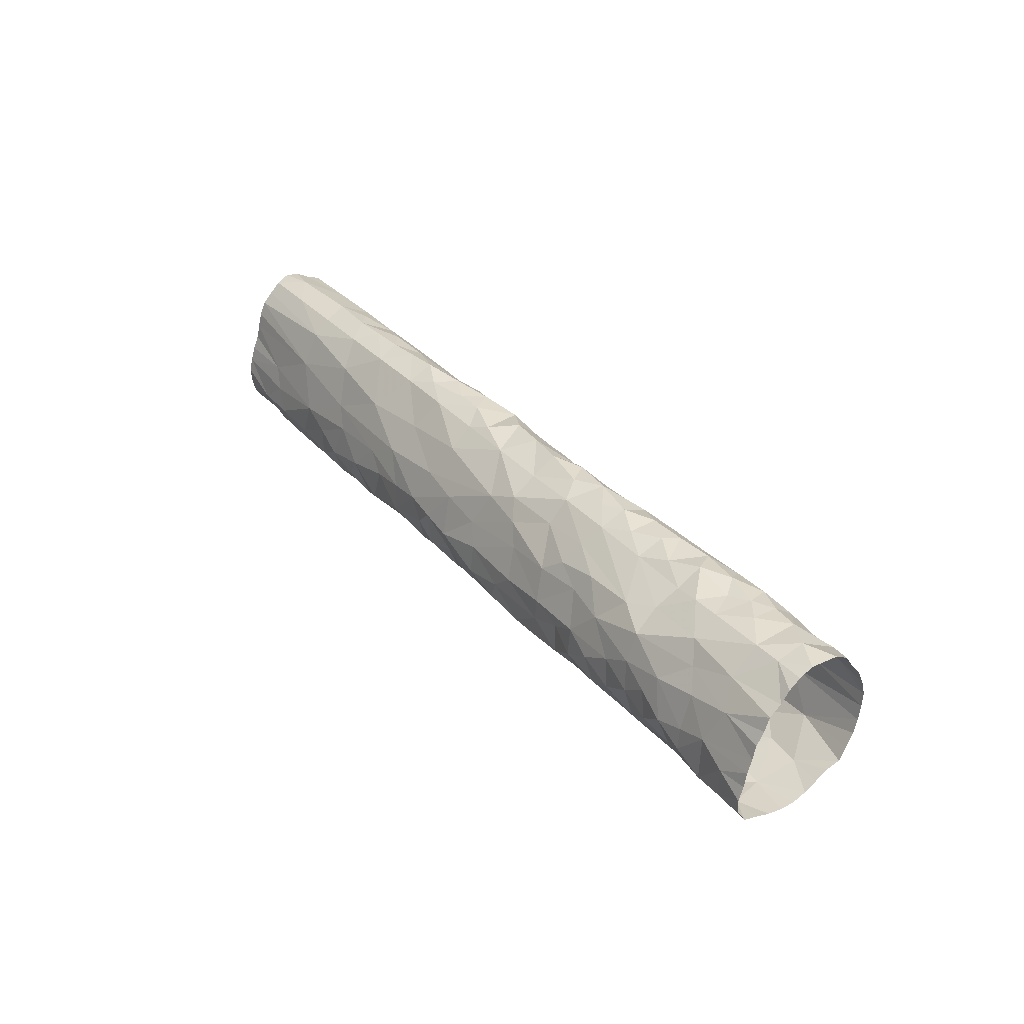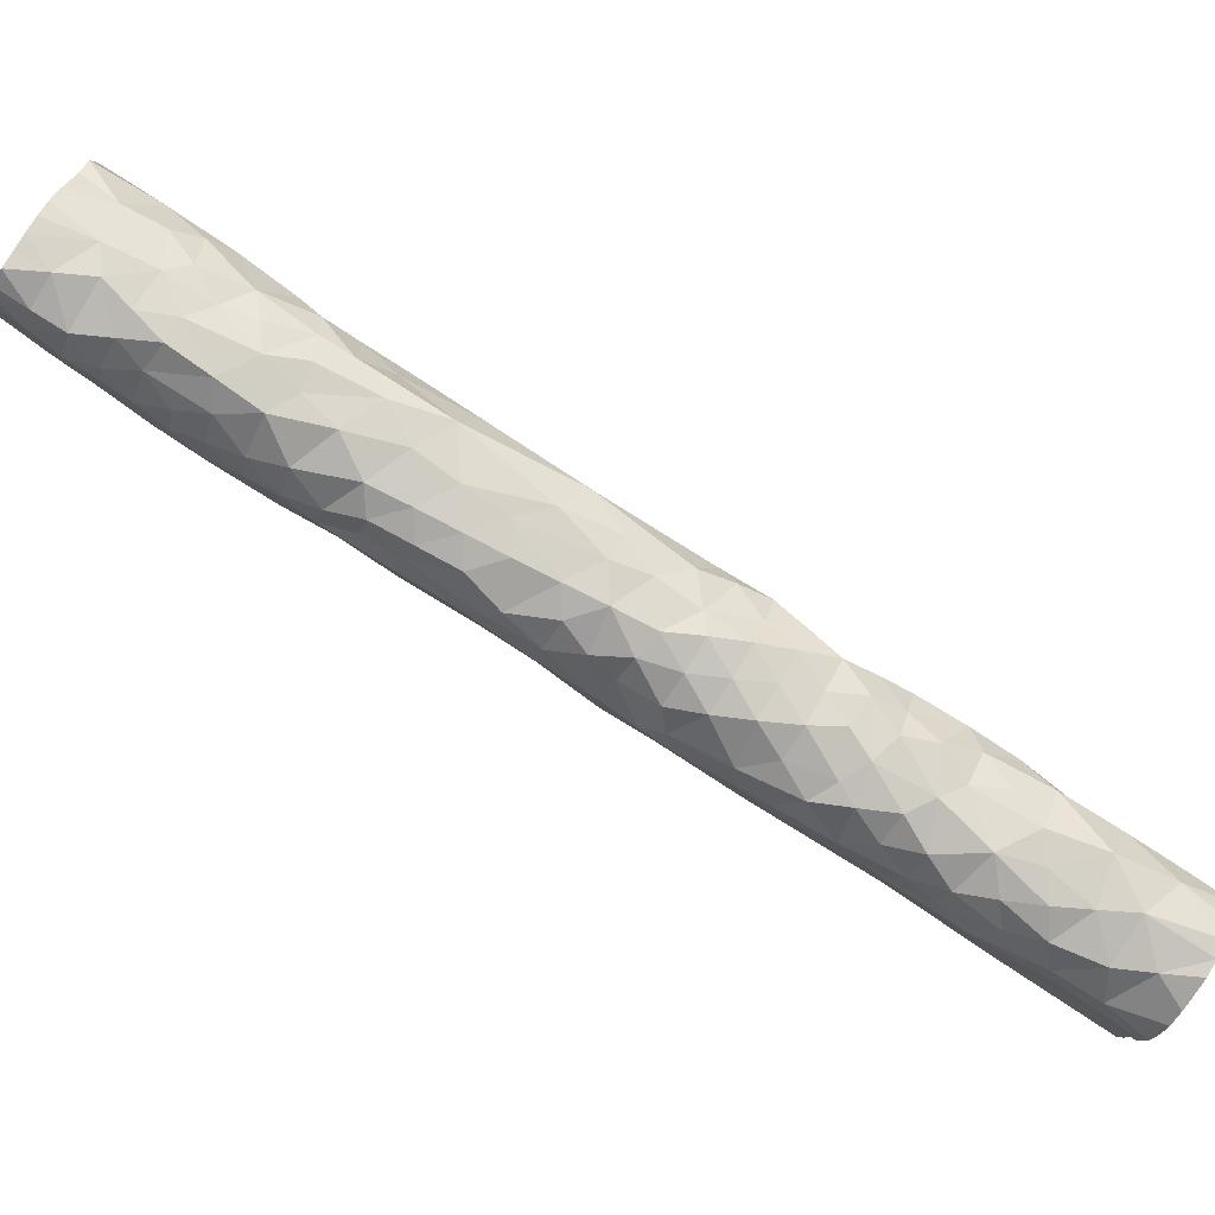
<metadata>
{"format":"obj","ext":"obj","renderer":"f3d","projection":"perspective","resolution":1024,"background":"white","views":[{"elev":-60.5,"azim":69.0,"up":"+Z"},{"elev":1.8,"azim":-103.1,"up":"+Y"}]}
</metadata>
<code>
v 16.97 12.77 -16.92
v 16.98 12.79 -16.96
v 16.99 12.82 -17
v 16.99 12.85 -17.05
v 17 12.88 -17.09
v 16.95 12.77 -16.93
v 16.97 12.76 -16.92
v 16.99 12.89 -17.08
v 16.97 12.85 -17.05
v 16.98 12.87 -17.09
v 16.94 12.78 -16.92
v 16.97 12.77 -16.92
v 16.99 12.88 -17.06
v 16.99 12.82 -17
v 16.98 12.89 -17.08
v 16.96 12.78 -16.91
v 16.97 12.86 -17.06
v 16.98 12.84 -17
v 16.99 12.86 -17.04
v 17 12.89 -17.08
v 16.98 12.83 -17.03
v 16.96 12.76 -16.93
v 16.94 12.79 -16.94
v 16.96 12.84 -17.03
v 16.95 12.8 -16.93
v 16.94 12.78 -16.92
v 16.95 12.81 -16.99
v 16.96 12.8 -16.99
v 16.96 12.78 -16.95
v 17 12.87 -17.06
v 16.97 12.87 -17.07
v 16.94 12.79 -16.94
v 16.98 12.88 -17.06
v 16.99 12.83 -17.02
v 16.98 12.79 -16.94
v 16.95 12.8 -16.95
v 16.97 12.77 -16.92
v 16.99 12.87 -17.09
v 16.95 12.79 -16.91
v 16.97 12.88 -17.09
v 16.99 12.89 -17.08
v 16.94 12.77 -16.92
v 17.01 12.88 -17.08
v 16.96 12.76 -16.93
v 16.98 12.88 -17.07
v 16.98 12.87 -17.09
v 16.97 12.82 -16.96
v 16.98 12.85 -17.06
v 16.99 12.86 -17.07
v 16.99 12.83 -17
v 16.97 12.87 -17.08
v 16.97 12.78 -16.92
v 16.94 12.79 -16.93
v 17 12.88 -17.07
v 16.96 12.77 -16.94
v 16.98 12.8 -16.94
v 16.99 12.87 -17.05
v 16.95 12.79 -16.96
v 16.97 12.87 -17.05
v 17 12.86 -17.05
v 16.98 12.87 -17.04
v 16.99 12.8 -16.97
v 16.95 12.8 -16.97
v 16.97 12.87 -17.05
v 16.95 12.79 -16.91
v 16.95 12.8 -16.96
v 16.99 12.85 -17.02
v 16.99 12.85 -17.03
v 16.95 12.8 -16.98
v 17 12.86 -17.07
v 16.97 12.88 -17.09
v 16.96 12.82 -17
v 16.99 12.84 -17.01
v 16.98 12.81 -17
v 16.98 12.83 -17.02
v 16.97 12.88 -17.09
v 17 12.87 -17.09
v 16.97 12.77 -16.92
v 16.99 12.87 -17.09
v 16.97 12.78 -16.91
v 16.96 12.78 -16.91
v 16.99 12.89 -17.08
v 16.94 12.77 -16.93
v 17 12.89 -17.08
v 16.95 12.76 -16.93
v 16.97 12.89 -17.09
v 16.94 12.78 -16.92
v 16.98 12.89 -17.08
v 16.97 12.76 -16.92
v 17.01 12.88 -17.08
v 16.99 12.83 -17.03
v 16.98 12.89 -17.08
v 16.96 12.84 -17.04
v 17 12.89 -17.08
v 16.98 12.88 -17.05
v 16.99 12.83 -17.01
v 16.98 12.83 -17.02
v 16.99 12.83 -17.01
v 17 12.86 -17.04
v 16.98 12.78 -16.94
v 16.98 12.87 -17.09
v 16.97 12.88 -17.09
v 16.96 12.84 -17.01
v 16.99 12.84 -17.04
v 16.95 12.79 -16.91
v 16.95 12.77 -16.93
v 16.97 12.81 -16.95
v 16.96 12.85 -17.03
v 17 12.86 -17.06
v 16.97 12.86 -17.02
v 16.98 12.81 -16.97
v 16.98 12.89 -17.08
v 16.99 12.85 -17.06
v 16.98 12.87 -17.05
v 16.97 12.83 -16.98
v 16.99 12.88 -17.06
v 16.99 12.87 -17.09
v 16.99 12.86 -17.08
v 16.96 12.79 -16.93
v 16.98 12.79 -16.95
v 16.97 12.77 -16.92
v 16.99 12.86 -17.07
v 16.98 12.8 -16.96
v 16.98 12.86 -17.07
v 17 12.88 -17.06
v 16.96 12.85 -17.01
v 16.96 12.82 -16.96
v 16.96 12.84 -16.99
v 16.99 12.86 -17.03
v 17 12.89 -17.08
v 16.99 12.82 -16.98
v 16.96 12.82 -17.01
v 16.96 12.81 -16.99
v 17 12.84 -17.03
v 16.95 12.82 -16.99
v 16.96 12.83 -17.01
v 16.97 12.84 -16.99
v 17 12.85 -17.03
v 16.97 12.83 -16.97
v 16.97 12.79 -16.97
v 17 12.85 -17.04
v 16.97 12.88 -17.08
v 16.96 12.78 -16.91
v 16.98 12.86 -17.03
v 17 12.87 -17.09
v 16.96 12.82 -16.96
v 16.98 12.81 -16.96
v 16.98 12.82 -17.01
v 16.97 12.81 -17
v 16.95 12.83 -17
v 16.99 12.84 -17.04
v 16.95 12.81 -16.96
v 16.95 12.82 -16.97
v 16.96 12.79 -16.96
v 16.98 12.8 -16.95
v 16.97 12.88 -17.05
v 16.96 12.78 -16.95
v 16.95 12.8 -16.94
v 16.96 12.8 -16.94
v 16.97 12.88 -17.07
v 16.95 12.78 -16.94
v 16.94 12.79 -16.92
v 16.96 12.8 -16.93
v 17 12.88 -17.08
v 16.96 12.76 -16.93
v 16.97 12.87 -17.04
v 16.99 12.81 -16.99
v 16.94 12.77 -16.92
v 16.99 12.87 -17.08
v 16.98 12.8 -16.95
v 16.96 12.81 -16.94
v 16.97 12.8 -16.98
v 16.98 12.87 -17.08
v 16.98 12.8 -16.98
v 17.01 12.88 -17.08
v 16.98 12.83 -16.99
v 17 12.89 -17.08
v 16.95 12.81 -16.97
v 17 12.88 -17.07
v 16.97 12.88 -17.08
v 16.94 12.78 -16.94
v 16.96 12.85 -17.04
v 16.99 12.82 -16.98
v 16.97 12.79 -16.93
v 16.98 12.84 -17
v 16.99 12.87 -17.09
v 16.96 12.86 -17.03
v 16.98 12.85 -17.02
v 16.97 12.89 -17.08
v 16.98 12.84 -17.05
v 16.97 12.78 -16.91
v 16.96 12.81 -17
v 16.98 12.83 -17.02
v 16.97 12.82 -17.01
v 16.97 12.78 -16.94
v 16.96 12.85 -17.03
v 16.96 12.78 -16.91
v 16.94 12.78 -16.92
v 16.96 12.79 -16.97
v 16.94 12.78 -16.92
v 16.95 12.81 -16.95
v 16.95 12.79 -16.96
v 16.97 12.86 -17.05
v 16.99 12.84 -17
v 16.97 12.84 -17
v 16.96 12.81 -16.95
v 16.95 12.77 -16.93
v 16.96 12.8 -16.98
v 16.96 12.83 -16.98
v 16.98 12.81 -16.98
v 16.98 12.85 -17.01
v 16.99 12.84 -17.01
v 16.95 12.81 -16.98
v 16.98 12.89 -17.07
v 16.97 12.87 -17.04
v 16.96 12.83 -17
v 17 12.87 -17.07
v 16.96 12.83 -17.03
v 17 12.87 -17.08
v 16.96 12.83 -17.01
v 17 12.86 -17.05
v 16.99 12.85 -17.06
v 16.97 12.86 -17.03
v 16.96 12.82 -16.97
v 17 12.86 -17.05
v 16.99 12.85 -17.02
v 17 12.85 -17.04
v 17.01 12.88 -17.08
v 16.96 12.86 -17.05
v 16.95 12.8 -16.94
v 17 12.87 -17.05
v 16.96 12.82 -16.97
v 16.95 12.82 -16.98
v 16.96 12.83 -16.98
v 16.96 12.83 -16.98
v 16.95 12.81 -16.96
v 16.98 12.81 -16.96
v 16.98 12.82 -16.97
v 16.97 12.82 -16.97
v 16.95 12.82 -16.98
v 16.95 12.8 -16.95
v 16.95 12.81 -16.97
v 16.95 12.82 -16.97
v 16.94 12.79 -16.95
v 17 12.88 -17.06
v 17 12.87 -17.06
v 16.97 12.82 -16.97
v 17 12.89 -17.07
v 16.99 12.87 -17.05
v 16.99 12.88 -17.05
v 16.99 12.87 -17.04
v 16.98 12.88 -17.06
v 16.96 12.86 -17.04
v 16.97 12.79 -16.92
v 16.97 12.79 -16.94
v 16.98 12.78 -16.93
v 16.97 12.87 -17.05
v 16.98 12.87 -17.04
v 16.98 12.78 -16.94
v 16.97 12.84 -16.99
v 16.95 12.83 -16.99
v 16.98 12.79 -16.95
v 16.96 12.83 -16.99
v 16.97 12.77 -16.93
v 16.96 12.8 -16.94
v 16.98 12.8 -16.95
v 16.97 12.79 -16.96
v 16.97 12.8 -16.94
v 16.96 12.83 -16.99
v 16.96 12.84 -17
v 16.96 12.81 -16.95
v 16.98 12.82 -16.97
v 16.97 12.81 -16.96
v 16.98 12.89 -17.07
v 16.97 12.86 -17.07
v 16.97 12.88 -17.08
v 16.97 12.85 -17.05
v 16.97 12.87 -17.09
v 16.97 12.84 -17.04
v 17 12.87 -17.08
v 16.99 12.87 -17.08
v 16.98 12.87 -17.09
v 16.97 12.87 -17.07
v 16.99 12.86 -17.04
v 16.98 12.86 -17.07
v 16.97 12.85 -17.06
v 16.99 12.85 -17.05
v 16.96 12.84 -17.01
v 16.97 12.87 -17.07
v 16.95 12.79 -16.92
v 16.97 12.86 -17.08
v 16.97 12.87 -17.06
v 16.98 12.85 -17.06
v 16.97 12.85 -17.06
v 16.97 12.86 -17.07
v 17 12.88 -17.07
v 16.98 12.86 -17.07
v 16.97 12.86 -17.06
v 16.96 12.86 -17.04
v 16.98 12.8 -16.96
v 17 12.87 -17.07
v 16.97 12.84 -17.05
v 16.96 12.8 -16.98
v 16.98 12.86 -17.08
v 16.95 12.77 -16.94
v 16.94 12.78 -16.94
v 16.97 12.87 -17.07
v 17 12.86 -17.06
v 16.99 12.83 -16.99
v 16.96 12.83 -17.02
v 16.97 12.84 -17.04
v 16.98 12.82 -16.98
v 16.96 12.82 -17.01
v 16.98 12.79 -16.95
v 16.95 12.82 -16.98
v 16.98 12.8 -16.96
v 16.96 12.84 -17.03
v 16.95 12.8 -16.97
v 16.99 12.81 -16.98
v 16.96 12.83 -17.01
v 16.96 12.82 -17
v 16.96 12.86 -17.05
v 17 12.87 -17.05
v 17 12.89 -17.07
v 16.98 12.79 -16.95
v 17 12.85 -17.05
v 16.97 12.84 -17.05
v 17 12.84 -17.02
v 16.98 12.81 -16.96
v 16.99 12.82 -16.98
v 17 12.86 -17.04
v 17 12.88 -17.06
v 16.99 12.84 -17.01
v 16.96 12.84 -17.02
v 16.99 12.84 -17.02
v 16.99 12.83 -17
v 16.96 12.83 -17.02
v 16.97 12.88 -17.06
v 16.95 12.79 -16.96
v 17 12.87 -17.06
v 16.98 12.82 -16.97
v 16.96 12.81 -16.99
v 16.99 12.81 -16.99
v 16.99 12.82 -17
v 17 12.86 -17.03
v 16.98 12.8 -16.97
v 16.95 12.8 -16.97
v 16.96 12.82 -17.01
v 16.95 12.82 -17
v 16.98 12.84 -17.04
v 16.99 12.84 -17.01
v 16.96 12.84 -17.03
v 16.99 12.82 -16.99
v 16.95 12.81 -16.96
v 16.98 12.84 -17.04
v 17 12.85 -17.04
v 16.95 12.81 -16.99
v 16.96 12.84 -17.02
v 16.95 12.81 -16.98
v 16.98 12.77 -16.93
v 16.97 12.82 -17.01
v 16.99 12.84 -17.02
v 16.99 12.8 -16.98
v 16.99 12.84 -17
v 16.95 12.82 -16.99
v 16.98 12.79 -16.94
v 16.96 12.8 -16.94
v 16.99 12.81 -16.97
v 16.97 12.81 -17
v 16.97 12.83 -17.03
v 17 12.85 -17.03
v 16.99 12.86 -17.02
v 16.95 12.77 -16.93
v 16.96 12.8 -16.97
v 16.99 12.84 -17.04
v 16.95 12.78 -16.95
v 16.94 12.78 -16.93
v 16.99 12.81 -16.98
v 16.96 12.82 -17
v 16.95 12.79 -16.96
v 16.95 12.8 -16.97
v 16.98 12.85 -17.01
v 16.95 12.79 -16.95
v 16.94 12.79 -16.93
v 16.97 12.84 -17.03
v 16.98 12.83 -16.99
v 16.96 12.81 -17
v 16.98 12.84 -17
v 16.94 12.79 -16.94
f 349 365 357
f 22 44 55
f 360 259 264
f 200 53 162
f 100 264 259
f 52 184 256
f 241 66 354
f 70 308 109
f 339 58 376
f 369 148 149
f 180 307 289
f 185 388 18
f 276 76 142
f 51 278 276
f 62 368 319
f 232 239 224
f 4 222 287
f 219 49 70
f 127 146 239
f 214 41 8
f 14 353 309
f 248 20 324
f 78 121 360
f 343 210 167
f 47 273 127
f 127 273 271
f 192 387 72
f 19 251 249
f 120 325 314
f 194 193 370
f 152 243 236
f 270 128 216
f 152 242 243
f 63 347 242
f 115 185 18
f 150 349 321
f 323 116 245
f 210 378 167
f 56 266 170
f 336 14 50
f 302 182 93
f 62 316 300
f 173 46 282
f 174 140 346
f 15 274 142
f 32 383 244
f 59 298 283
f 166 258 215
f 268 255 254
f 356 4 104
f 323 284 249
f 211 226 351
f 72 321 349
f 69 374 208
f 326 60 221
f 188 144 129
f 178 233 243
f 358 108 103
f 74 369 174
f 61 251 258
f 335 34 98
f 113 287 222
f 295 17 286
f 25 230 367
f 299 196 182
f 274 92 88
f 188 382 205
f 49 122 113
f 312 238 176
f 152 354 66
f 63 66 380
f 204 50 364
f 156 64 292
f 108 358 24
f 172 369 133
f 289 31 275
f 216 263 150
f 202 339 199
f 56 255 268
f 35 259 256
f 206 146 127
f 110 187 223
f 124 285 304
f 277 294 229
f 111 329 341
f 379 321 72
f 232 224 153
f 149 361 313
f 222 308 49
f 303 208 374
f 233 178 213
f 136 337 220
f 146 206 236
f 215 223 187
f 234 263 269
f 367 163 25
f 69 359 318
f 183 353 131
f 124 297 285
f 268 254 119
f 202 381 380
f 95 57 114
f 3 344 14
f 321 348 320
f 286 294 293
f 169 280 77
f 128 270 126
f 3 98 75
f 145 77 280
f 5 280 164
f 242 66 63
f 366 120 259
f 140 154 267
f 61 258 166
f 118 304 285
f 164 280 228
f 142 45 160
f 374 69 347
f 213 178 318
f 45 142 274
f 310 370 385
f 110 188 205
f 135 261 263
f 222 4 221
f 315 213 27
f 210 363 378
f 23 53 181
f 169 186 281
f 220 320 136
f 61 114 57
f 354 201 241
f 283 307 160
f 388 211 73
f 2 316 346
f 176 386 183
f 73 351 333
f 359 27 213
f 88 112 274
f 209 235 234
f 35 366 259
f 138 356 104
f 183 312 176
f 82 94 13
f 288 358 103
f 140 174 172
f 177 324 20
f 328 362 67
f 326 4 227
f 134 328 138
f 143 81 119
f 97 75 91
f 303 374 199
f 70 49 308
f 134 104 34
f 270 103 126
f 29 89 195
f 160 45 338
f 123 325 155
f 57 251 61
f 213 318 359
f 360 256 259
f 248 332 13
f 234 240 135
f 351 362 212
f 154 157 29
f 292 283 160
f 180 160 307
f 269 128 260
f 217 70 340
f 166 156 114
f 332 245 116
f 285 48 113
f 142 160 180
f 91 75 34
f 109 246 340
f 79 46 173
f 129 372 188
f 144 188 110
f 99 345 284
f 71 278 101
f 87 53 200
f 30 340 246
f 38 281 186
f 45 274 214
f 194 361 193
f 279 93 385
f 162 384 25
f 119 163 265
f 197 39 163
f 81 197 163
f 342 192 357
f 209 260 139
f 228 219 179
f 377 26 42
f 333 212 96
f 376 161 157
f 214 13 33
f 159 265 367
f 7 195 89
f 153 224 243
f 167 131 353
f 362 328 212
f 175 228 43
f 68 284 345
f 166 257 156
f 156 338 252
f 310 385 218
f 196 108 352
f 318 242 347
f 317 385 93
f 163 367 265
f 219 228 280
f 198 162 65
f 169 281 122
f 309 183 386
f 165 89 29
f 227 331 326
f 139 115 247
f 51 289 291
f 220 334 358
f 148 97 361
f 111 330 368
f 20 248 94
f 137 139 260
f 201 354 206
f 333 204 73
f 126 110 205
f 72 387 379
f 11 162 198
f 273 107 271
f 170 300 155
f 11 200 162
f 260 126 205
f 113 190 287
f 75 148 3
f 74 174 210
f 13 94 248
f 324 54 248
f 50 204 336
f 148 369 74
f 57 95 250
f 327 9 302
f 17 229 294
f 252 45 214
f 296 324 84
f 124 291 275
f 170 266 237
f 115 137 185
f 247 47 239
f 191 254 80
f 272 341 329
f 275 291 289
f 56 262 255
f 91 21 97
f 67 226 68
f 142 86 189
f 364 50 386
f 295 275 17
f 122 285 113
f 36 201 230
f 219 169 49
f 116 13 332
f 190 327 355
f 226 67 351
f 225 331 99
f 176 115 18
f 208 28 342
f 389 158 384
f 265 159 107
f 334 220 337
f 144 258 251
f 124 295 297
f 28 133 342
f 29 267 154
f 85 22 55
f 377 181 53
f 219 70 217
f 158 36 230
f 138 141 356
f 277 182 302
f 253 196 299
f 118 281 173
f 302 93 279
f 229 299 277
f 171 206 159
f 282 101 278
f 31 283 298
f 117 79 281
f 85 55 207
f 339 157 199
f 10 282 46
f 252 33 156
f 389 384 23
f 384 162 53
f 139 247 239
f 166 114 61
f 81 163 119
f 284 323 99
f 139 137 115
f 313 387 149
f 95 33 250
f 315 365 135
f 135 263 234
f 314 325 2
f 125 30 245
f 357 27 342
f 57 250 249
f 36 158 241
f 305 161 373
f 138 328 371
f 40 76 276
f 42 168 377
f 335 212 328
f 185 205 382
f 361 149 148
f 136 320 348
f 238 247 115
f 237 300 170
f 379 313 348
f 322 59 203
f 3 336 98
f 137 260 205
f 68 345 371
f 350 355 21
f 65 162 290
f 385 311 279
f 32 306 383
f 254 184 80
f 31 298 275
f 218 334 337
f 182 352 93
f 33 114 156
f 154 303 199
f 66 241 244
f 8 82 214
f 98 34 75
f 34 335 328
f 176 238 115
f 311 385 370
f 232 235 139
f 72 357 192
f 236 224 146
f 137 205 185
f 122 118 285
f 236 206 354
f 313 379 387
f 32 389 23
f 256 37 52
f 284 19 249
f 159 271 107
f 382 211 185
f 161 306 181
f 96 336 333
f 122 49 169
f 245 231 323
f 186 169 77
f 187 126 103
f 341 238 312
f 233 315 240
f 187 110 126
f 110 223 144
f 180 276 142
f 26 377 87
f 53 87 377
f 348 132 136
f 226 382 372
f 67 371 328
f 183 330 312
f 366 262 120
f 2 267 314
f 286 297 295
f 19 284 68
f 130 296 84
f 246 60 225
f 109 340 70
f 44 165 29
f 104 134 138
f 312 330 341
f 109 60 246
f 164 228 90
f 206 171 201
f 236 243 224
f 299 322 253
f 74 3 148
f 306 161 376
f 60 326 225
f 215 253 203
f 157 154 199
f 173 281 79
f 90 228 175
f 214 112 41
f 25 163 290
f 231 246 225
f 230 201 171
f 303 154 172
f 225 99 231
f 147 237 266
f 203 59 257
f 66 242 152
f 363 62 319
f 272 147 47
f 104 375 34
f 234 235 240
f 153 240 235
f 242 318 178
f 155 300 123
f 208 303 28
f 126 260 128
f 123 316 2
f 52 80 184
f 139 239 232
f 127 239 47
f 233 240 153
f 153 235 232
f 39 290 163
f 316 123 300
f 321 379 348
f 246 231 30
f 153 243 233
f 30 231 245
f 381 202 374
f 105 290 39
f 13 214 82
f 125 54 179
f 321 320 150
f 172 28 303
f 238 272 247
f 47 247 272
f 223 215 258
f 54 125 332
f 57 249 251
f 158 244 241
f 13 250 33
f 250 13 116
f 129 251 19
f 251 129 144
f 268 266 56
f 266 268 107
f 350 21 91
f 354 152 236
f 182 277 299
f 254 191 16
f 16 143 254
f 1 264 7
f 35 255 262
f 151 375 287
f 223 258 144
f 44 29 55
f 255 35 184
f 256 184 35
f 27 357 365
f 259 120 100
f 33 252 214
f 269 260 209
f 261 150 263
f 328 134 34
f 170 262 56
f 262 170 155
f 376 383 306
f 263 216 128
f 177 84 324
f 264 1 360
f 92 274 15
f 305 157 161
f 147 273 47
f 119 254 143
f 195 267 29
f 211 388 185
f 157 339 376
f 268 265 107
f 128 269 263
f 269 209 234
f 338 292 160
f 264 100 195
f 127 271 206
f 271 159 206
f 387 133 149
f 112 214 274
f 147 266 273
f 107 273 266
f 374 202 199
f 278 51 282
f 323 249 116
f 151 287 190
f 276 180 51
f 276 102 40
f 267 2 140
f 301 125 179
f 276 278 102
f 71 102 278
f 218 317 24
f 217 301 179
f 219 280 169
f 280 5 145
f 281 38 117
f 350 375 151
f 101 282 10
f 173 282 51
f 103 270 288
f 250 116 249
f 307 31 289
f 58 339 202
f 179 296 228
f 173 304 118
f 9 293 294
f 43 228 296
f 253 215 187
f 133 387 192
f 309 386 50
f 288 216 320
f 45 252 338
f 289 51 180
f 24 358 334
f 141 371 345
f 51 291 173
f 190 293 327
f 283 292 59
f 189 15 142
f 17 294 286
f 293 48 286
f 9 294 277
f 193 97 21
f 217 179 219
f 295 124 275
f 43 296 130
f 54 296 179
f 48 297 286
f 297 48 285
f 229 298 59
f 298 229 17
f 222 49 113
f 255 184 254
f 364 18 388
f 133 28 172
f 125 301 30
f 213 315 233
f 216 288 270
f 302 9 277
f 95 114 33
f 9 327 293
f 124 304 291
f 304 173 291
f 48 293 190
f 190 113 48
f 212 333 351
f 196 253 187
f 31 307 283
f 319 378 363
f 367 171 159
f 256 360 121
f 317 93 352
f 325 120 155
f 96 98 336
f 310 132 194
f 68 372 19
f 227 356 141
f 301 340 30
f 330 131 319
f 313 194 132
f 158 389 244
f 100 314 195
f 314 100 120
f 60 109 308
f 308 221 60
f 91 34 375
f 383 58 244
f 203 253 322
f 64 156 257
f 63 380 381
f 231 99 323
f 237 329 111
f 319 368 330
f 96 335 98
f 335 96 212
f 244 380 66
f 325 123 2
f 59 322 229
f 322 299 229
f 290 105 65
f 172 154 140
f 54 324 296
f 111 341 330
f 370 310 194
f 6 207 373
f 135 240 315
f 4 326 221
f 346 140 2
f 151 355 350
f 218 337 310
f 62 346 316
f 272 329 147
f 329 237 147
f 131 330 183
f 230 25 384
f 141 331 227
f 225 326 331
f 245 332 125
f 332 248 54
f 344 167 353
f 14 344 353
f 24 334 218
f 351 73 211
f 209 139 235
f 342 69 208
f 14 336 3
f 150 320 216
f 132 337 136
f 337 132 310
f 292 338 156
f 195 314 267
f 187 108 196
f 108 187 103
f 171 367 230
f 340 301 217
f 238 341 272
f 279 327 302
f 55 157 305
f 194 313 361
f 210 343 74
f 343 3 74
f 167 344 343
f 344 3 343
f 331 345 99
f 345 331 141
f 358 288 220
f 53 23 384
f 86 142 76
f 347 69 318
f 132 348 313
f 378 131 167
f 4 356 227
f 261 349 150
f 168 83 377
f 32 23 306
f 204 333 336
f 24 352 108
f 352 182 196
f 352 24 317
f 353 183 309
f 355 151 190
f 380 244 58
f 237 368 300
f 161 181 373
f 373 83 106
f 309 50 14
f 192 342 133
f 261 135 365
f 357 72 349
f 118 122 281
f 157 55 29
f 27 359 342
f 359 69 342
f 12 360 1
f 360 12 78
f 104 4 287
f 75 97 148
f 146 224 239
f 369 172 174
f 62 363 346
f 363 210 346
f 204 364 73
f 181 377 373
f 365 315 27
f 365 349 261
f 188 372 382
f 366 35 262
f 265 268 119
f 37 256 121
f 111 368 237
f 257 166 215
f 362 351 67
f 369 149 133
f 242 178 243
f 211 382 226
f 371 141 138
f 371 67 68
f 370 193 311
f 221 308 222
f 298 17 275
f 373 106 6
f 55 305 207
f 262 155 120
f 210 174 346
f 375 350 91
f 389 32 244
f 372 129 19
f 25 290 162
f 104 287 375
f 131 378 319
f 83 373 377
f 203 257 215
f 317 218 385
f 264 195 7
f 380 58 202
f 347 381 374
f 381 347 63
f 373 207 305
f 62 300 368
f 58 383 376
f 181 306 23
f 384 158 230
f 193 361 97
f 64 59 292
f 59 64 257
f 364 386 18
f 386 176 18
f 201 36 241
f 68 226 372
f 320 220 288
f 388 73 364
f 21 311 193
f 327 279 311
f 311 355 327
f 311 21 355

</code>
